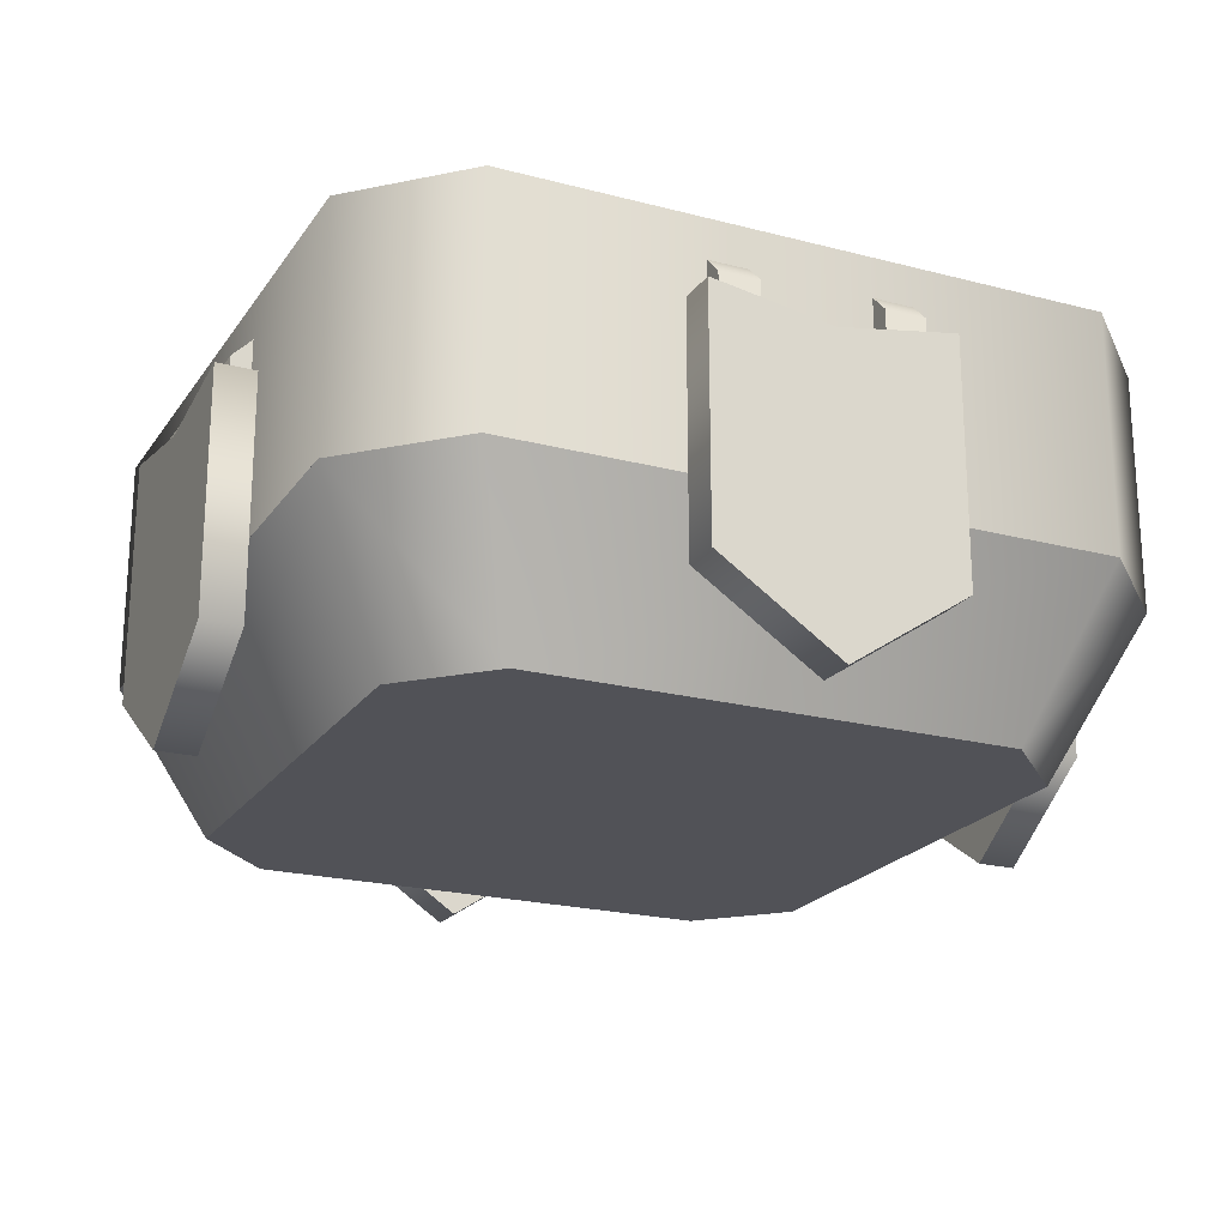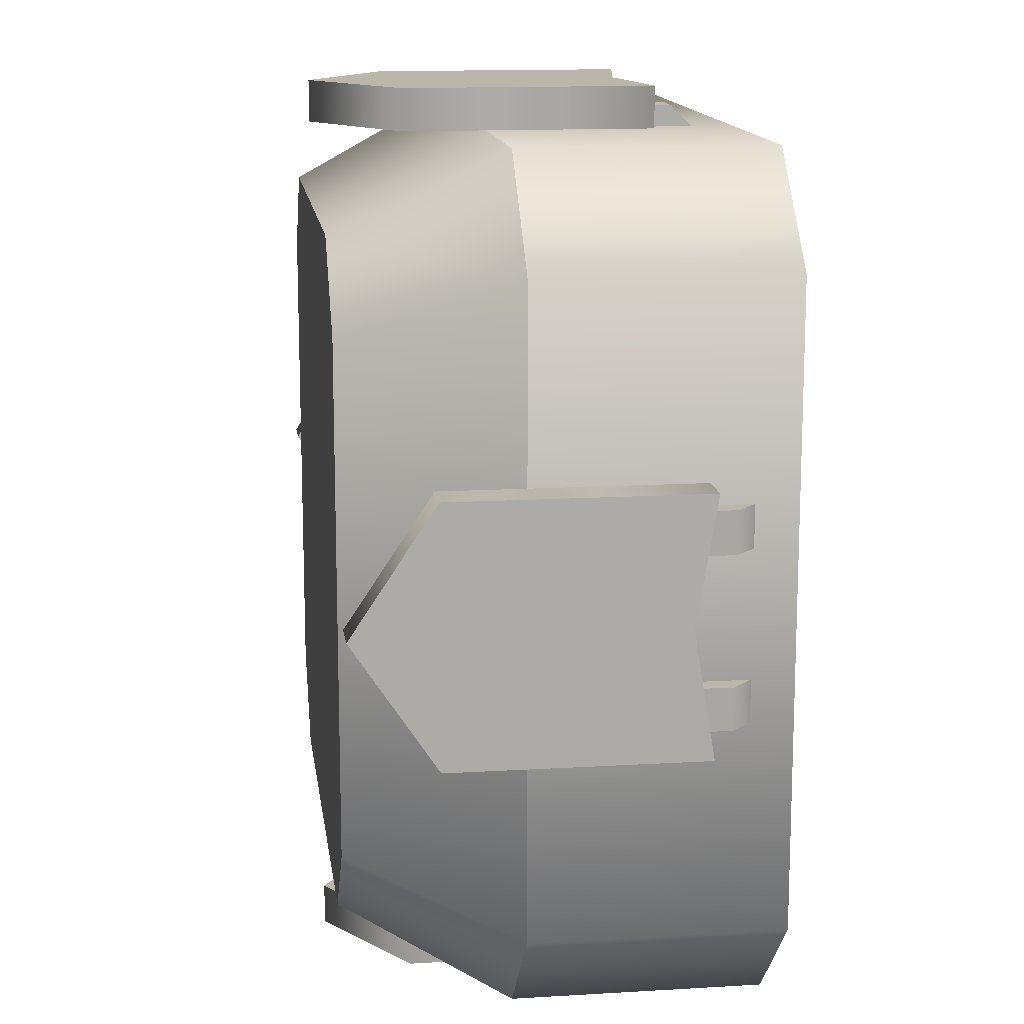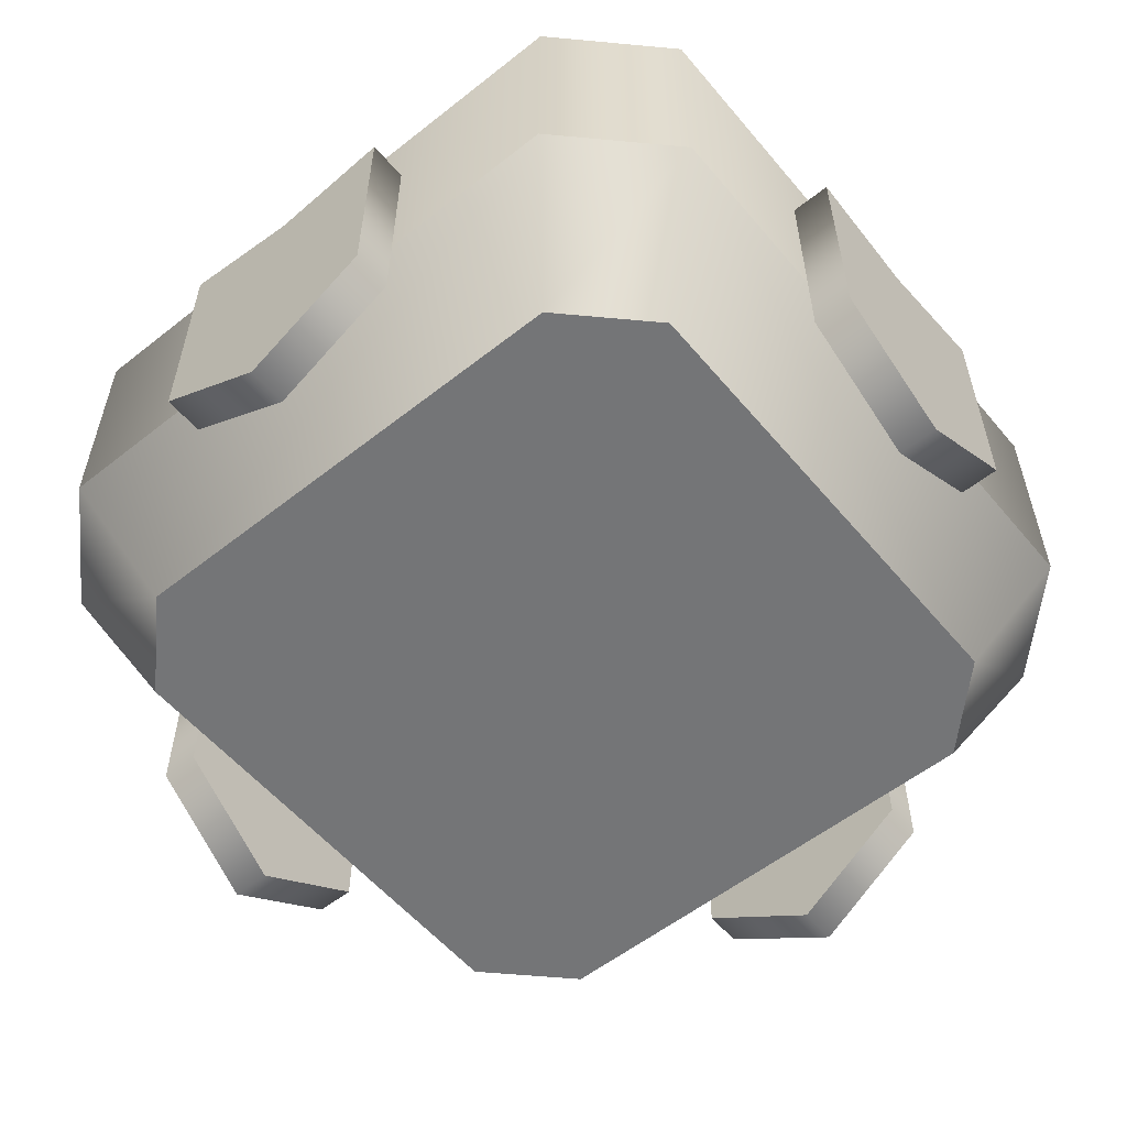
<metadata>
{"format":"obj","ext":"obj","renderer":"f3d","projection":"perspective","resolution":1024,"background":"white","views":[{"elev":-21.4,"azim":-25.0,"up":"+Y"},{"elev":13.9,"azim":82.4,"up":"+Z"},{"elev":-56.4,"azim":39.5,"up":"+Y"}]}
</metadata>
<code>
g tower-square-middle-a
v 0.5 0.5 -0.375 1 1 1
v 0.5 0.5 0.375 1 1 1
v 0.375 0.5 -0.5 1 1 1
v 0.375 0.5 0.5 1 1 1
v -0.375 0.5 -0.5 1 1 1
v -0.375 0.5 0.5 1 1 1
v -0.5 0.5 -0.375 1 1 1
v -0.5 0.5 0.375 1 1 1
v 0.5 0.2 0.375 1 1 1
v 0.5 0.2 -0.375 1 1 1
v 0.375 0.2 0.5 1 1 1
v 0.375 0.2 -0.5 1 1 1
v -0.375 0.2 0.5 1 1 1
v -0.375 0.2 -0.5 1 1 1
v -0.5 0.2 0.375 1 1 1
v -0.5 0.2 -0.375 1 1 1
v -0.3 2.843e-14 -0.4 1 1 1
v 0.3 2.843e-14 -0.4 1 1 1
v 0.4 2.843e-14 -0.3 1 1 1
v 0.4 2.843e-14 0.3 1 1 1
v -0.4 2.843e-14 -0.3 1 1 1
v 0.3 2.843e-14 0.4 1 1 1
v -0.4 2.843e-14 0.3 1 1 1
v -0.3 2.843e-14 0.4 1 1 1
v 0.5 2.843e-14 4.098e-09 1 1 1
v 0.5 0.1 -0.15 1 1 1
v 0.5 0.1 0.15 1 1 1
v 0.5 0.4 0.15 1 1 1
v 0.5 0.375 4.098e-09 1 1 1
v 0.5 0.4 -0.15 1 1 1
v 0.55 0.375 -1.863e-09 1 1 1
v 0.55 0.1 0.15 1 1 1
v 0.55 0.4 0.15 1 1 1
v 0.55 0.4 -0.15 1 1 1
v 0.55 0.1 -0.15 1 1 1
v 0.55 2.843e-14 -1.863e-09 1 1 1
v 0.5 0.35 0.125 1 1 1
v 0.5 0.35 0.075 1 1 1
v 0.5 0.45 0.125 1 1 1
v 0.5 0.45 0.075 1 1 1
v 0.525 0.35 0.075 1 1 1
v 0.525 0.35 0.125 1 1 1
v 0.525 0.425 0.075 1 1 1
v 0.525 0.425 0.125 1 1 1
v 0.5 0.35 -0.075 1 1 1
v 0.5 0.35 -0.125 1 1 1
v 0.5 0.45 -0.075 1 1 1
v 0.5 0.45 -0.125 1 1 1
v 0.525 0.35 -0.125 1 1 1
v 0.525 0.35 -0.075 1 1 1
v 0.525 0.425 -0.125 1 1 1
v 0.525 0.425 -0.075 1 1 1
v 5.551e-17 2.843e-14 -0.5 1 1 1
v -0.15 0.1 -0.5 1 1 1
v 0.15 0.1 -0.5 1 1 1
v 0.15 0.4 -0.5 1 1 1
v 5.551e-17 0.375 -0.5 1 1 1
v -0.15 0.4 -0.5 1 1 1
v 7.451e-10 0.375 -0.55 1 1 1
v 0.15 0.1 -0.55 1 1 1
v 0.15 0.4 -0.55 1 1 1
v -0.15 0.4 -0.55 1 1 1
v -0.15 0.1 -0.55 1 1 1
v 7.451e-10 2.843e-14 -0.55 1 1 1
v 0.125 0.35 -0.5 1 1 1
v 0.075 0.35 -0.5 1 1 1
v 0.125 0.45 -0.5 1 1 1
v 0.075 0.45 -0.5 1 1 1
v 0.075 0.35 -0.525 1 1 1
v 0.125 0.35 -0.525 1 1 1
v 0.075 0.425 -0.525 1 1 1
v 0.125 0.425 -0.525 1 1 1
v -0.075 0.35 -0.5 1 1 1
v -0.125 0.35 -0.5 1 1 1
v -0.075 0.45 -0.5 1 1 1
v -0.125 0.45 -0.5 1 1 1
v -0.125 0.35 -0.525 1 1 1
v -0.075 0.35 -0.525 1 1 1
v -0.125 0.425 -0.525 1 1 1
v -0.075 0.425 -0.525 1 1 1
v -0.5 2.834e-14 4.098e-09 1 1 1
v -0.5 0.1 0.15 1 1 1
v -0.5 0.1 -0.15 1 1 1
v -0.5 0.4 -0.15 1 1 1
v -0.5 0.375 4.098e-09 1 1 1
v -0.5 0.4 0.15 1 1 1
v -0.55 0.375 -1.863e-09 1 1 1
v -0.55 0.1 -0.15 1 1 1
v -0.55 0.4 -0.15 1 1 1
v -0.55 0.4 0.15 1 1 1
v -0.55 0.1 0.15 1 1 1
v -0.55 2.834e-14 -1.863e-09 1 1 1
v -0.5 0.35 -0.125 1 1 1
v -0.5 0.35 -0.075 1 1 1
v -0.5 0.45 -0.125 1 1 1
v -0.5 0.45 -0.075 1 1 1
v -0.525 0.35 -0.075 1 1 1
v -0.525 0.35 -0.125 1 1 1
v -0.525 0.425 -0.075 1 1 1
v -0.525 0.425 -0.125 1 1 1
v -0.5 0.35 0.075 1 1 1
v -0.5 0.35 0.125 1 1 1
v -0.5 0.45 0.075 1 1 1
v -0.5 0.45 0.125 1 1 1
v -0.525 0.35 0.125 1 1 1
v -0.525 0.35 0.075 1 1 1
v -0.525 0.425 0.125 1 1 1
v -0.525 0.425 0.075 1 1 1
v -1.083e-15 0 0.5 1 1 1
v 0.15 0.1 0.5 1 1 1
v -0.15 0.1 0.5 1 1 1
v -0.15 0.4 0.5 1 1 1
v -1.083e-15 0.375 0.5 1 1 1
v 0.15 0.4 0.5 1 1 1
v -1.083e-15 0.375 0.55 1 1 1
v -0.15 0.1 0.55 1 1 1
v -0.15 0.4 0.55 1 1 1
v 0.15 0.4 0.55 1 1 1
v 0.15 0.1 0.55 1 1 1
v -1.083e-15 0 0.55 1 1 1
v -0.125 0.35 0.5 1 1 1
v -0.075 0.35 0.5 1 1 1
v -0.125 0.45 0.5 1 1 1
v -0.075 0.45 0.5 1 1 1
v -0.075 0.35 0.525 1 1 1
v -0.125 0.35 0.525 1 1 1
v -0.075 0.425 0.525 1 1 1
v -0.125 0.425 0.525 1 1 1
v 0.075 0.35 0.5 1 1 1
v 0.125 0.35 0.5 1 1 1
v 0.075 0.45 0.5 1 1 1
v 0.125 0.45 0.5 1 1 1
v 0.125 0.35 0.525 1 1 1
v 0.075 0.35 0.525 1 1 1
v 0.125 0.425 0.525 1 1 1
v 0.075 0.425 0.525 1 1 1
f 3 2 1
f 2 3 4
f 4 3 5
f 4 5 6
f 6 5 7
f 6 7 8
f 11 10 9
f 10 11 12
f 12 11 13
f 12 13 14
f 14 13 15
f 14 15 16
f 13 8 15
f 8 13 6
f 15 7 16
f 7 15 8
f 2 10 1
f 10 2 9
f 16 5 14
f 5 16 7
f 4 9 2
f 9 4 11
f 4 13 11
f 13 4 6
f 1 12 3
f 12 1 10
f 5 12 14
f 12 5 3
f 1 2 3
f 4 3 2
f 5 3 4
f 6 5 4
f 7 5 6
f 8 7 6
f 14 18 17
f 18 14 12
f 17 18 14
f 12 14 18
f 9 19 10
f 19 9 20
f 10 19 9
f 20 9 19
f 12 19 18
f 19 12 10
f 18 19 12
f 10 12 19
f 16 17 21
f 17 16 14
f 21 17 16
f 14 16 17
f 9 22 20
f 22 9 11
f 20 22 9
f 11 9 22
f 21 15 16
f 15 21 23
f 16 15 21
f 23 21 15
f 11 24 22
f 24 11 13
f 22 24 11
f 13 11 24
f 24 15 23
f 15 24 13
f 23 15 24
f 13 24 15
f 22 19 20
f 19 22 18
f 18 22 24
f 18 24 17
f 17 24 23
f 17 23 21
f 20 19 22
f 18 22 19
f 24 22 18
f 17 24 18
f 23 24 17
f 21 23 17
f 9 10 11
f 12 11 10
f 13 11 12
f 14 13 12
f 15 13 14
f 16 15 14
f 15 8 13
f 6 13 8
f 16 7 15
f 8 15 7
f 1 10 2
f 9 2 10
f 14 5 16
f 7 16 5
f 2 9 4
f 11 4 9
f 11 13 4
f 6 4 13
f 3 12 1
f 10 1 12
f 14 12 5
f 3 5 12
f 27 26 25
f 26 27 28
f 26 28 29
f 30 26 29
f 25 26 27
f 28 27 26
f 29 28 26
f 29 26 30
f 33 32 31
f 32 34 31
f 32 35 34
f 35 32 36
f 31 32 33
f 31 34 32
f 34 35 32
f 36 32 35
f 29 34 30
f 34 29 31
f 30 34 29
f 31 29 34
f 34 26 30
f 26 34 35
f 30 26 34
f 35 34 26
f 32 25 36
f 25 32 27
f 36 25 32
f 27 32 25
f 32 28 27
f 28 32 33
f 27 28 32
f 33 32 28
f 36 26 35
f 26 36 25
f 35 26 36
f 25 36 26
f 28 31 29
f 31 28 33
f 29 31 28
f 33 28 31
f 39 38 37
f 38 39 40
f 37 38 39
f 40 39 38
f 42 38 41
f 38 42 37
f 41 38 42
f 37 42 38
f 43 42 41
f 42 43 44
f 41 42 43
f 44 43 42
f 42 39 37
f 39 42 44
f 37 39 42
f 44 42 39
f 43 38 40
f 38 43 41
f 40 38 43
f 41 43 38
f 40 44 43
f 44 40 39
f 43 44 40
f 39 40 44
f 47 46 45
f 46 47 48
f 45 46 47
f 48 47 46
f 50 46 49
f 46 50 45
f 49 46 50
f 45 50 46
f 51 50 49
f 50 51 52
f 49 50 51
f 52 51 50
f 50 47 45
f 47 50 52
f 45 47 50
f 52 50 47
f 51 46 48
f 46 51 49
f 48 46 51
f 49 51 46
f 48 52 51
f 52 48 47
f 51 52 48
f 47 48 52
f 55 54 53
f 54 55 56
f 54 56 57
f 58 54 57
f 53 54 55
f 56 55 54
f 57 56 54
f 57 54 58
f 61 60 59
f 60 62 59
f 60 63 62
f 63 60 64
f 59 60 61
f 59 62 60
f 62 63 60
f 64 60 63
f 57 62 58
f 62 57 59
f 58 62 57
f 59 57 62
f 62 54 58
f 54 62 63
f 58 54 62
f 63 62 54
f 60 53 64
f 53 60 55
f 64 53 60
f 55 60 53
f 60 56 55
f 56 60 61
f 55 56 60
f 61 60 56
f 64 54 63
f 54 64 53
f 63 54 64
f 53 64 54
f 56 59 57
f 59 56 61
f 57 59 56
f 61 56 59
f 67 66 65
f 66 67 68
f 65 66 67
f 68 67 66
f 70 66 69
f 66 70 65
f 69 66 70
f 65 70 66
f 71 70 69
f 70 71 72
f 69 70 71
f 72 71 70
f 70 67 65
f 67 70 72
f 65 67 70
f 72 70 67
f 71 66 68
f 66 71 69
f 68 66 71
f 69 71 66
f 68 72 71
f 72 68 67
f 71 72 68
f 67 68 72
f 75 74 73
f 74 75 76
f 73 74 75
f 76 75 74
f 78 74 77
f 74 78 73
f 77 74 78
f 73 78 74
f 79 78 77
f 78 79 80
f 77 78 79
f 80 79 78
f 78 75 73
f 75 78 80
f 73 75 78
f 80 78 75
f 79 74 76
f 74 79 77
f 76 74 79
f 77 79 74
f 76 80 79
f 80 76 75
f 79 80 76
f 75 76 80
f 83 82 81
f 82 83 84
f 82 84 85
f 86 82 85
f 81 82 83
f 84 83 82
f 85 84 82
f 85 82 86
f 89 88 87
f 88 90 87
f 88 91 90
f 91 88 92
f 87 88 89
f 87 90 88
f 90 91 88
f 92 88 91
f 85 90 86
f 90 85 87
f 86 90 85
f 87 85 90
f 90 82 86
f 82 90 91
f 86 82 90
f 91 90 82
f 88 81 92
f 81 88 83
f 92 81 88
f 83 88 81
f 88 84 83
f 84 88 89
f 83 84 88
f 89 88 84
f 92 82 91
f 82 92 81
f 91 82 92
f 81 92 82
f 84 87 85
f 87 84 89
f 85 87 84
f 89 84 87
f 95 94 93
f 94 95 96
f 93 94 95
f 96 95 94
f 98 94 97
f 94 98 93
f 97 94 98
f 93 98 94
f 99 98 97
f 98 99 100
f 97 98 99
f 100 99 98
f 98 95 93
f 95 98 100
f 93 95 98
f 100 98 95
f 99 94 96
f 94 99 97
f 96 94 99
f 97 99 94
f 96 100 99
f 100 96 95
f 99 100 96
f 95 96 100
f 103 102 101
f 102 103 104
f 101 102 103
f 104 103 102
f 106 102 105
f 102 106 101
f 105 102 106
f 101 106 102
f 107 106 105
f 106 107 108
f 105 106 107
f 108 107 106
f 106 103 101
f 103 106 108
f 101 103 106
f 108 106 103
f 107 102 104
f 102 107 105
f 104 102 107
f 105 107 102
f 104 108 107
f 108 104 103
f 107 108 104
f 103 104 108
f 111 110 109
f 110 111 112
f 110 112 113
f 114 110 113
f 109 110 111
f 112 111 110
f 113 112 110
f 113 110 114
f 117 116 115
f 116 118 115
f 116 119 118
f 119 116 120
f 115 116 117
f 115 118 116
f 118 119 116
f 120 116 119
f 113 118 114
f 118 113 115
f 114 118 113
f 115 113 118
f 118 110 114
f 110 118 119
f 114 110 118
f 119 118 110
f 116 109 120
f 109 116 111
f 120 109 116
f 111 116 109
f 116 112 111
f 112 116 117
f 111 112 116
f 117 116 112
f 120 110 119
f 110 120 109
f 119 110 120
f 109 120 110
f 112 115 113
f 115 112 117
f 113 115 112
f 117 112 115
f 123 122 121
f 122 123 124
f 121 122 123
f 124 123 122
f 126 122 125
f 122 126 121
f 125 122 126
f 121 126 122
f 127 126 125
f 126 127 128
f 125 126 127
f 128 127 126
f 126 123 121
f 123 126 128
f 121 123 126
f 128 126 123
f 127 122 124
f 122 127 125
f 124 122 127
f 125 127 122
f 124 128 127
f 128 124 123
f 127 128 124
f 123 124 128
f 131 130 129
f 130 131 132
f 129 130 131
f 132 131 130
f 134 130 133
f 130 134 129
f 133 130 134
f 129 134 130
f 135 134 133
f 134 135 136
f 133 134 135
f 136 135 134
f 134 131 129
f 131 134 136
f 129 131 134
f 136 134 131
f 135 130 132
f 130 135 133
f 132 130 135
f 133 135 130
f 132 136 135
f 136 132 131
f 135 136 132
f 131 132 136
g tower-square-middle-a
f 3 2 1
f 2 3 4
f 4 3 5
f 4 5 6
f 6 5 7
f 6 7 8
f 11 10 9
f 10 11 12
f 12 11 13
f 12 13 14
f 14 13 15
f 14 15 16
f 13 8 15
f 8 13 6
f 15 7 16
f 7 15 8
f 2 10 1
f 10 2 9
f 16 5 14
f 5 16 7
f 4 9 2
f 9 4 11
f 4 13 11
f 13 4 6
f 1 12 3
f 12 1 10
f 5 12 14
f 12 5 3
f 1 2 3
f 4 3 2
f 5 3 4
f 6 5 4
f 7 5 6
f 8 7 6
f 14 18 17
f 18 14 12
f 17 18 14
f 12 14 18
f 9 19 10
f 19 9 20
f 10 19 9
f 20 9 19
f 12 19 18
f 19 12 10
f 18 19 12
f 10 12 19
f 16 17 21
f 17 16 14
f 21 17 16
f 14 16 17
f 9 22 20
f 22 9 11
f 20 22 9
f 11 9 22
f 21 15 16
f 15 21 23
f 16 15 21
f 23 21 15
f 11 24 22
f 24 11 13
f 22 24 11
f 13 11 24
f 24 15 23
f 15 24 13
f 23 15 24
f 13 24 15
f 22 19 20
f 19 22 18
f 18 22 24
f 18 24 17
f 17 24 23
f 17 23 21
f 20 19 22
f 18 22 19
f 24 22 18
f 17 24 18
f 23 24 17
f 21 23 17
f 9 10 11
f 12 11 10
f 13 11 12
f 14 13 12
f 15 13 14
f 16 15 14
f 15 8 13
f 6 13 8
f 16 7 15
f 8 15 7
f 1 10 2
f 9 2 10
f 14 5 16
f 7 16 5
f 2 9 4
f 11 4 9
f 11 13 4
f 6 4 13
f 3 12 1
f 10 1 12
f 14 12 5
f 3 5 12
f 27 26 25
f 26 27 28
f 26 28 29
f 30 26 29
f 25 26 27
f 28 27 26
f 29 28 26
f 29 26 30
f 33 32 31
f 32 34 31
f 32 35 34
f 35 32 36
f 31 32 33
f 31 34 32
f 34 35 32
f 36 32 35
f 29 34 30
f 34 29 31
f 30 34 29
f 31 29 34
f 34 26 30
f 26 34 35
f 30 26 34
f 35 34 26
f 32 25 36
f 25 32 27
f 36 25 32
f 27 32 25
f 32 28 27
f 28 32 33
f 27 28 32
f 33 32 28
f 36 26 35
f 26 36 25
f 35 26 36
f 25 36 26
f 28 31 29
f 31 28 33
f 29 31 28
f 33 28 31
f 39 38 37
f 38 39 40
f 37 38 39
f 40 39 38
f 42 38 41
f 38 42 37
f 41 38 42
f 37 42 38
f 43 42 41
f 42 43 44
f 41 42 43
f 44 43 42
f 42 39 37
f 39 42 44
f 37 39 42
f 44 42 39
f 43 38 40
f 38 43 41
f 40 38 43
f 41 43 38
f 40 44 43
f 44 40 39
f 43 44 40
f 39 40 44
f 47 46 45
f 46 47 48
f 45 46 47
f 48 47 46
f 50 46 49
f 46 50 45
f 49 46 50
f 45 50 46
f 51 50 49
f 50 51 52
f 49 50 51
f 52 51 50
f 50 47 45
f 47 50 52
f 45 47 50
f 52 50 47
f 51 46 48
f 46 51 49
f 48 46 51
f 49 51 46
f 48 52 51
f 52 48 47
f 51 52 48
f 47 48 52
f 55 54 53
f 54 55 56
f 54 56 57
f 58 54 57
f 53 54 55
f 56 55 54
f 57 56 54
f 57 54 58
f 61 60 59
f 60 62 59
f 60 63 62
f 63 60 64
f 59 60 61
f 59 62 60
f 62 63 60
f 64 60 63
f 57 62 58
f 62 57 59
f 58 62 57
f 59 57 62
f 62 54 58
f 54 62 63
f 58 54 62
f 63 62 54
f 60 53 64
f 53 60 55
f 64 53 60
f 55 60 53
f 60 56 55
f 56 60 61
f 55 56 60
f 61 60 56
f 64 54 63
f 54 64 53
f 63 54 64
f 53 64 54
f 56 59 57
f 59 56 61
f 57 59 56
f 61 56 59
f 67 66 65
f 66 67 68
f 65 66 67
f 68 67 66
f 70 66 69
f 66 70 65
f 69 66 70
f 65 70 66
f 71 70 69
f 70 71 72
f 69 70 71
f 72 71 70
f 70 67 65
f 67 70 72
f 65 67 70
f 72 70 67
f 71 66 68
f 66 71 69
f 68 66 71
f 69 71 66
f 68 72 71
f 72 68 67
f 71 72 68
f 67 68 72
f 75 74 73
f 74 75 76
f 73 74 75
f 76 75 74
f 78 74 77
f 74 78 73
f 77 74 78
f 73 78 74
f 79 78 77
f 78 79 80
f 77 78 79
f 80 79 78
f 78 75 73
f 75 78 80
f 73 75 78
f 80 78 75
f 79 74 76
f 74 79 77
f 76 74 79
f 77 79 74
f 76 80 79
f 80 76 75
f 79 80 76
f 75 76 80
f 83 82 81
f 82 83 84
f 82 84 85
f 86 82 85
f 81 82 83
f 84 83 82
f 85 84 82
f 85 82 86
f 89 88 87
f 88 90 87
f 88 91 90
f 91 88 92
f 87 88 89
f 87 90 88
f 90 91 88
f 92 88 91
f 85 90 86
f 90 85 87
f 86 90 85
f 87 85 90
f 90 82 86
f 82 90 91
f 86 82 90
f 91 90 82
f 88 81 92
f 81 88 83
f 92 81 88
f 83 88 81
f 88 84 83
f 84 88 89
f 83 84 88
f 89 88 84
f 92 82 91
f 82 92 81
f 91 82 92
f 81 92 82
f 84 87 85
f 87 84 89
f 85 87 84
f 89 84 87
f 95 94 93
f 94 95 96
f 93 94 95
f 96 95 94
f 98 94 97
f 94 98 93
f 97 94 98
f 93 98 94
f 99 98 97
f 98 99 100
f 97 98 99
f 100 99 98
f 98 95 93
f 95 98 100
f 93 95 98
f 100 98 95
f 99 94 96
f 94 99 97
f 96 94 99
f 97 99 94
f 96 100 99
f 100 96 95
f 99 100 96
f 95 96 100
f 103 102 101
f 102 103 104
f 101 102 103
f 104 103 102
f 106 102 105
f 102 106 101
f 105 102 106
f 101 106 102
f 107 106 105
f 106 107 108
f 105 106 107
f 108 107 106
f 106 103 101
f 103 106 108
f 101 103 106
f 108 106 103
f 107 102 104
f 102 107 105
f 104 102 107
f 105 107 102
f 104 108 107
f 108 104 103
f 107 108 104
f 103 104 108
f 111 110 109
f 110 111 112
f 110 112 113
f 114 110 113
f 109 110 111
f 112 111 110
f 113 112 110
f 113 110 114
f 117 116 115
f 116 118 115
f 116 119 118
f 119 116 120
f 115 116 117
f 115 118 116
f 118 119 116
f 120 116 119
f 113 118 114
f 118 113 115
f 114 118 113
f 115 113 118
f 118 110 114
f 110 118 119
f 114 110 118
f 119 118 110
f 116 109 120
f 109 116 111
f 120 109 116
f 111 116 109
f 116 112 111
f 112 116 117
f 111 112 116
f 117 116 112
f 120 110 119
f 110 120 109
f 119 110 120
f 109 120 110
f 112 115 113
f 115 112 117
f 113 115 112
f 117 112 115
f 123 122 121
f 122 123 124
f 121 122 123
f 124 123 122
f 126 122 125
f 122 126 121
f 125 122 126
f 121 126 122
f 127 126 125
f 126 127 128
f 125 126 127
f 128 127 126
f 126 123 121
f 123 126 128
f 121 123 126
f 128 126 123
f 127 122 124
f 122 127 125
f 124 122 127
f 125 127 122
f 124 128 127
f 128 124 123
f 127 128 124
f 123 124 128
f 131 130 129
f 130 131 132
f 129 130 131
f 132 131 130
f 134 130 133
f 130 134 129
f 133 130 134
f 129 134 130
f 135 134 133
f 134 135 136
f 133 134 135
f 136 135 134
f 134 131 129
f 131 134 136
f 129 131 134
f 136 134 131
f 135 130 132
f 130 135 133
f 132 130 135
f 133 135 130
f 132 136 135
f 136 132 131
f 135 136 132
f 131 132 136

</code>
